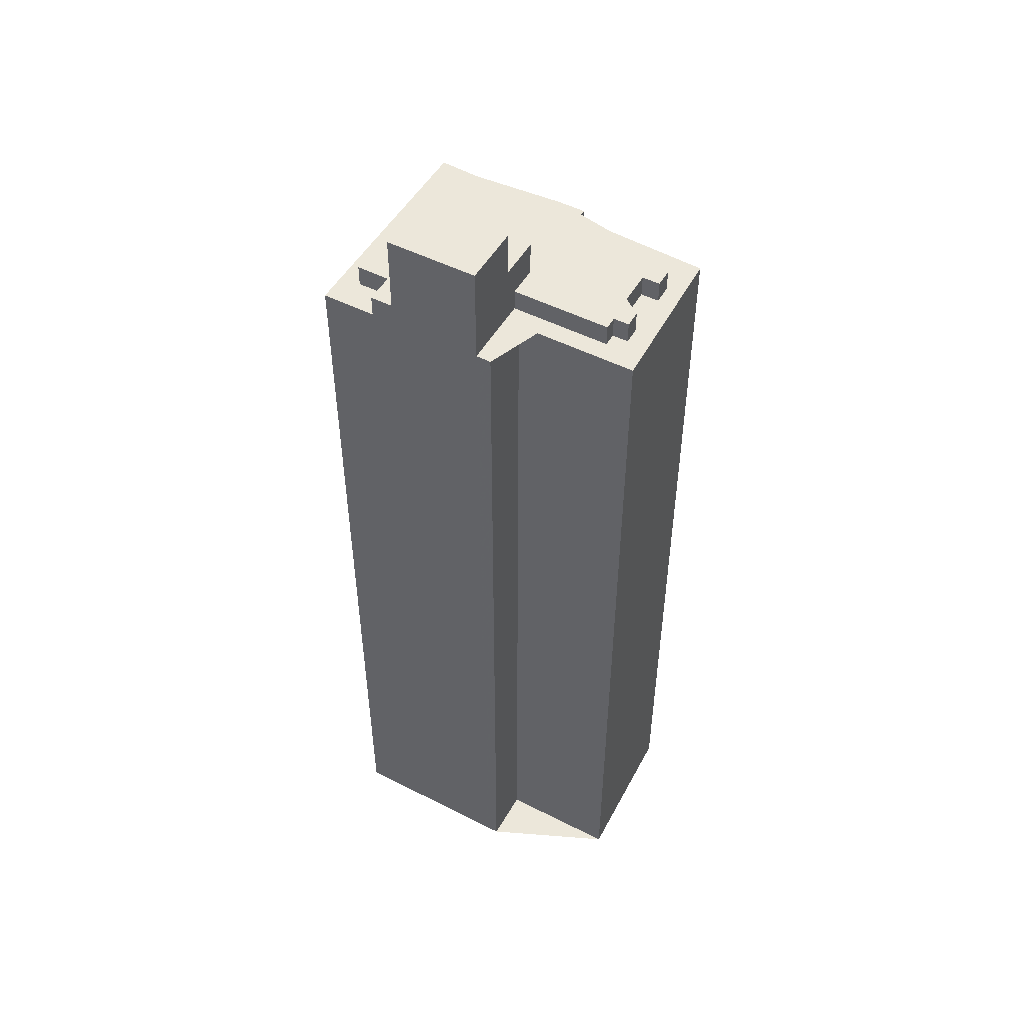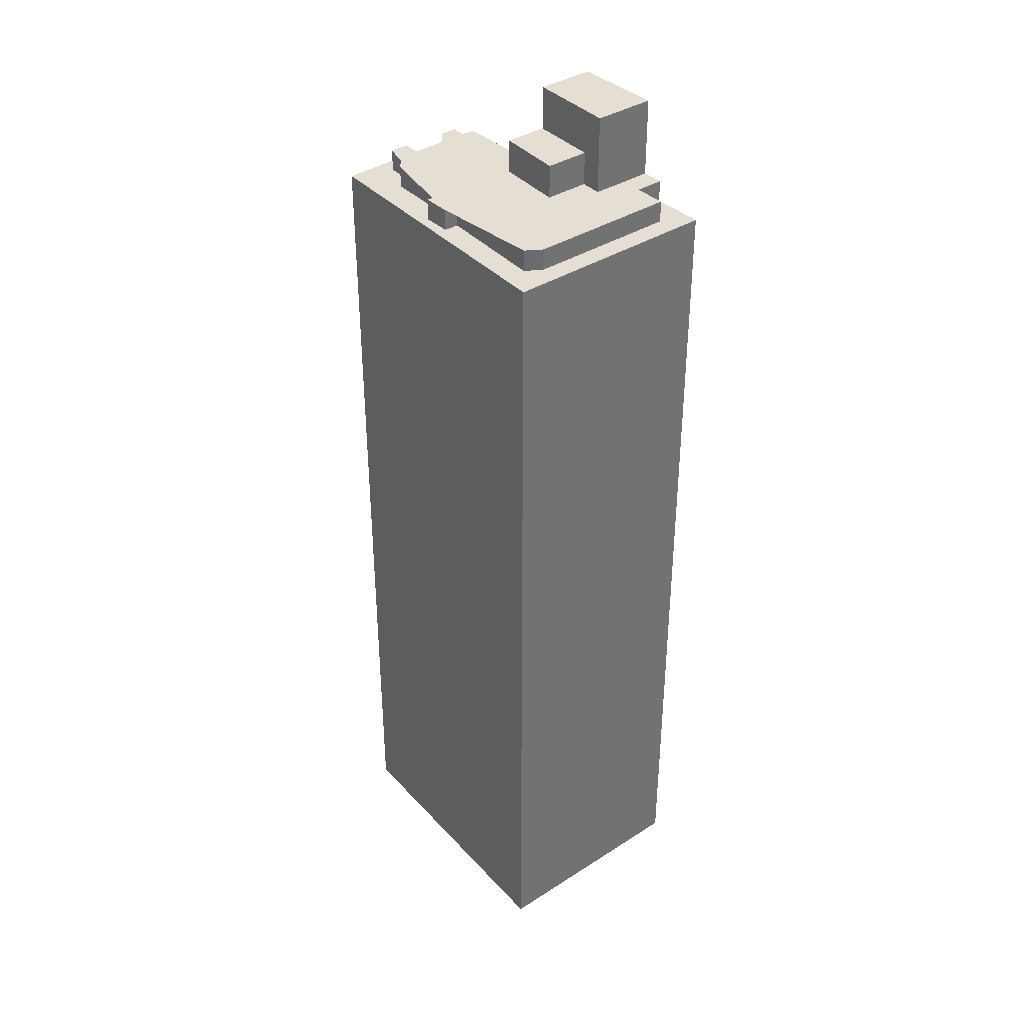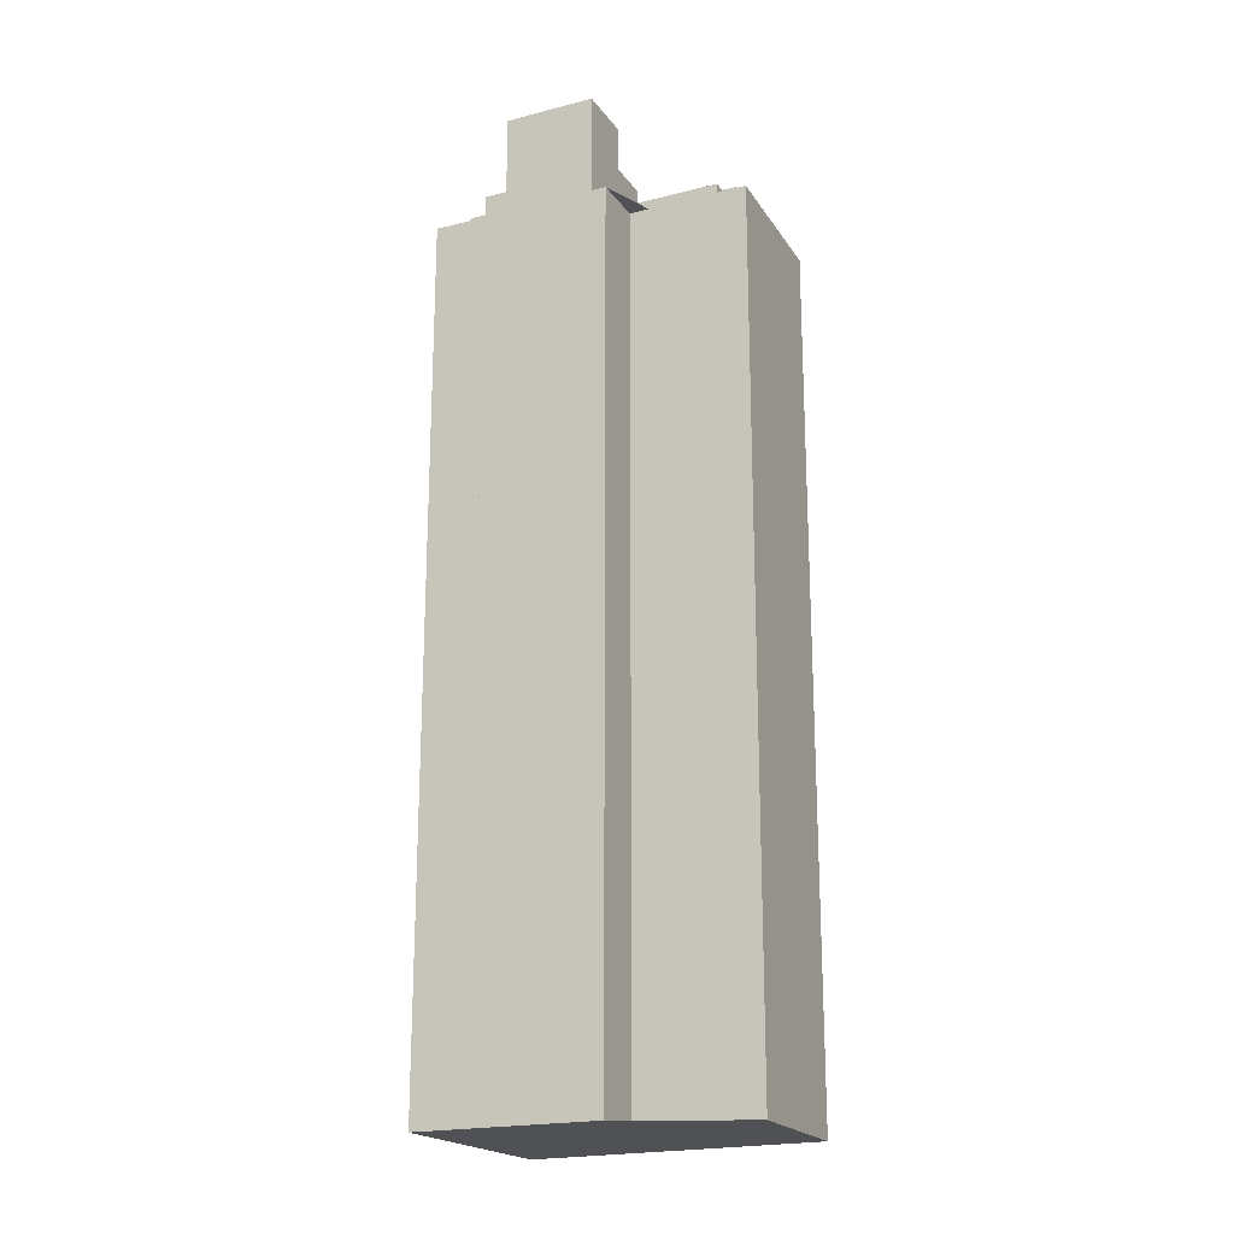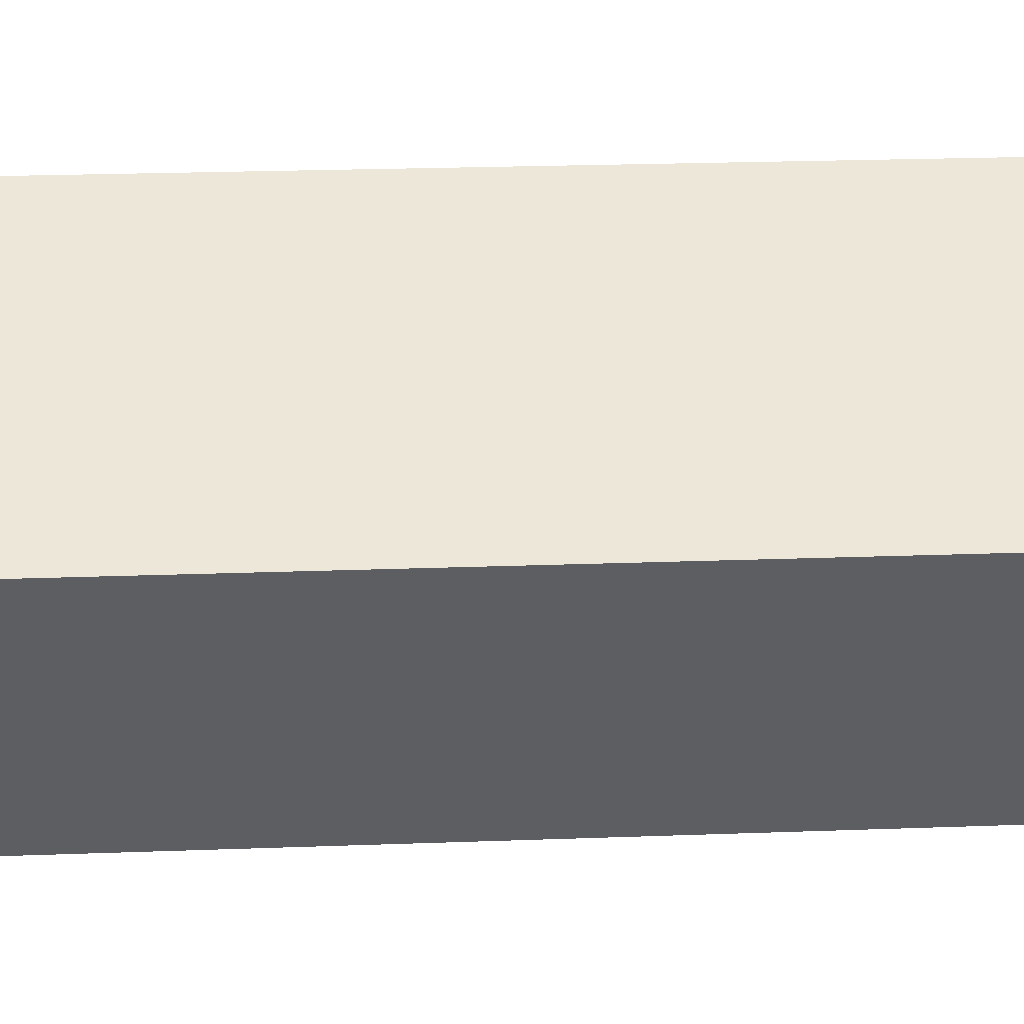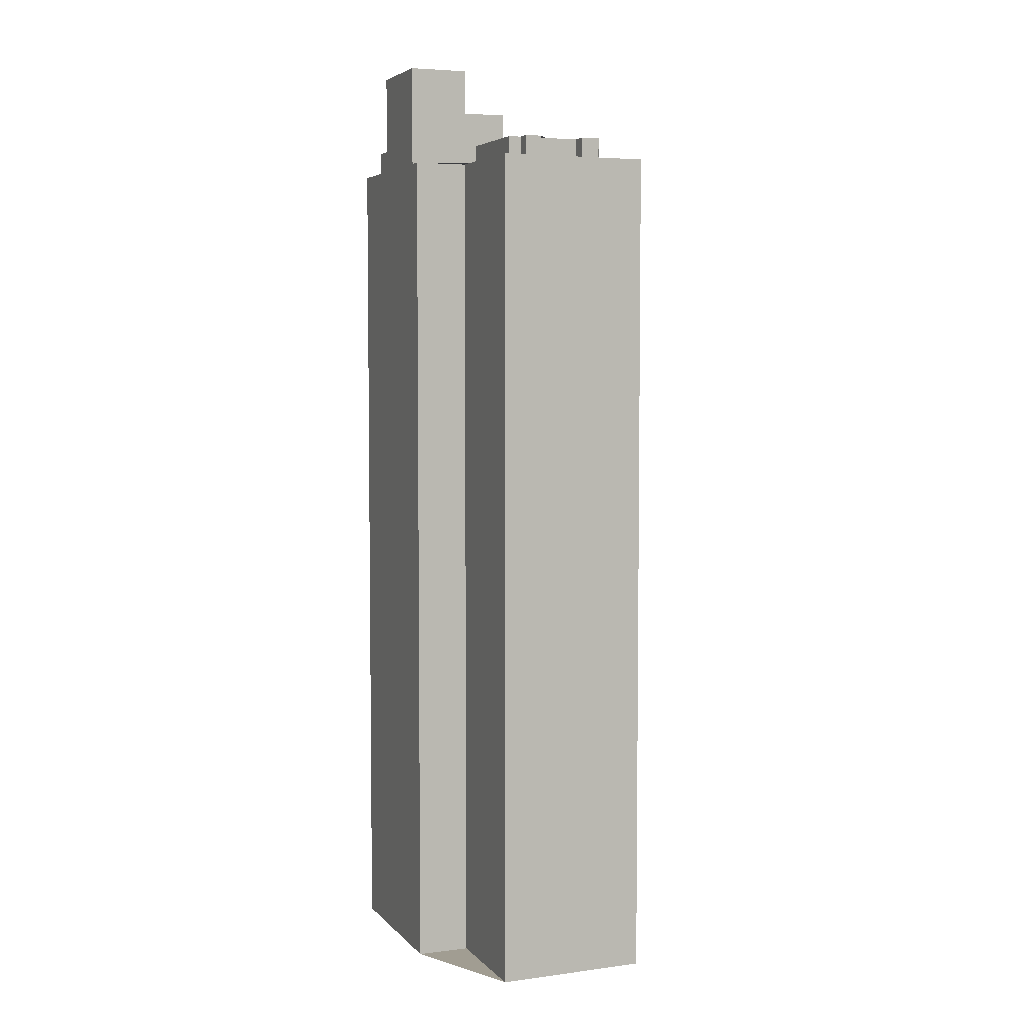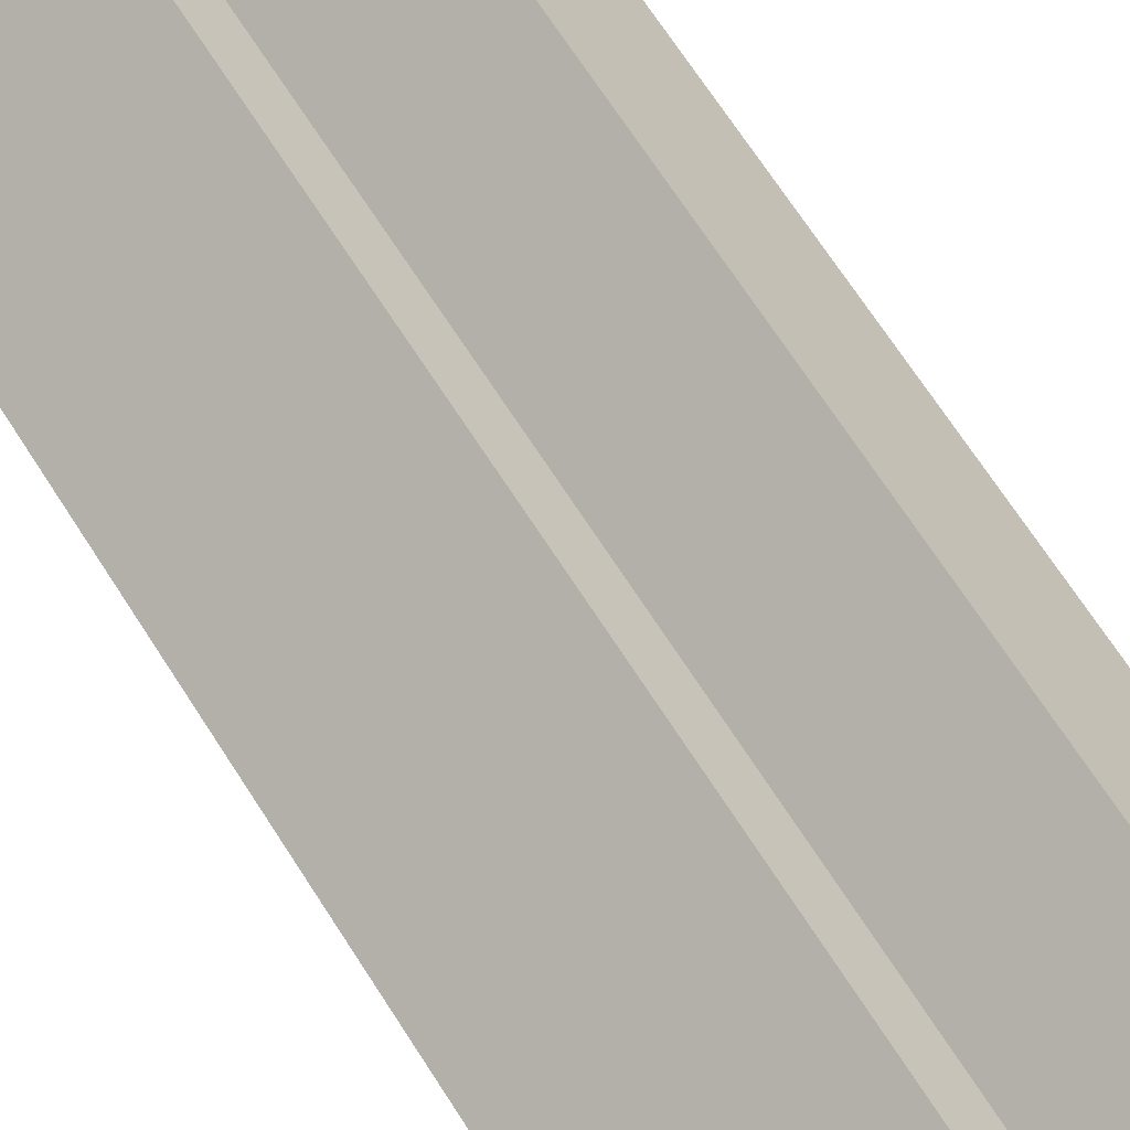
<metadata>
{"format":"obj","ext":"obj","renderer":"f3d","projection":"perspective","resolution":1024,"background":"white","views":[{"elev":50.4,"azim":-3.8,"up":"+Y"},{"elev":37.0,"azim":-162.5,"up":"+Y"},{"elev":-20.1,"azim":-7.7,"up":"+Y"},{"elev":18.4,"azim":-94.5,"up":"+Z"},{"elev":4.8,"azim":35.7,"up":"+Y"},{"elev":69.0,"azim":-32.7,"up":"+Z"}]}
</metadata>
<code>
v 20.45 -259.8 268
v 12.88 -259.8 280.5
v 3.324 -259.8 274.3
v 0.542 -259.8 278.6
v -0.651 -259.8 277.9
v -3.031 -259.8 276.3
v -5.621 -259.8 274.6
v -7.885 -259.8 273.2
v -9.654 -259.8 272
v -13.9 -259.8 269.3
v -5.812 -259.8 256.8
v -2.373 -259.8 251.5
v 4.429 -259.8 256.4
v 17.61 -259.8 265.9
v -2.885 -168.5 269.3
v 2.425 -168.5 273.1
v -0.651 -168.5 277.9
v -3.031 -168.5 276.3
v -5.621 -168.5 274.6
v -7.885 -168.5 273.2
v -4.571 -168.5 268.1
v 4.686 -172.7 269.6
v 3.096 -172.7 272.1
v 2.425 -172.7 273.1
v -2.885 -172.7 269.3
v -0.532 -172.7 265.6
v 7.266 -176 261.5
v 8.019 -176 260.3
v 10.25 -176 261.8
v 9.275 -176 263.3
v 15.07 -176 267.4
v 15.75 -176 269.6
v 15.74 -176 269.6
v 17.05 -176 270.5
v 16.1 -176 271.9
v 14.69 -176 271
v 12.3 -176 274.7
v 13.65 -176 275.6
v 12.8 -176 276.9
v 11.57 -176 276.1
v 10.9 -176 277.1
v 3.096 -176 272.1
v 4.686 -176 269.6
v -0.532 -176 265.6
v -2.885 -176 269.3
v -4.571 -176 268.1
v -7.885 -176 273.2
v -9.654 -176 272
v -8.138 -176 269.7
v -10.75 -176 268
v -2.892 -176 255.9
v -1.258 -176 255.1
v 4.429 -178.1 256.4
v 17.61 -178.1 265.9
v 20.45 -178.1 268
v 12.88 -178.1 280.5
v 3.324 -178.1 274.3
v 0.542 -178.1 278.6
v -0.651 -178.1 277.9
v 2.425 -178.1 273.1
v 3.096 -178.1 272.1
v 10.9 -178.1 277.1
v 11.57 -178.1 276.1
v 12.8 -178.1 276.9
v 13.65 -178.1 275.6
v 12.3 -178.1 274.7
v 14.69 -178.1 271
v 16.1 -178.1 271.9
v 17.05 -178.1 270.5
v 15.74 -178.1 269.6
v 15.75 -178.1 269.6
v 15.07 -178.1 267.4
v 9.275 -178.1 263.3
v 10.25 -178.1 261.8
v 8.019 -178.1 260.3
v 7.266 -178.1 261.5
v -1.258 -178.1 255.1
v -2.892 -178.1 255.9
v -10.75 -178.1 268
v -8.138 -178.1 269.7
v -9.654 -178.1 272
v -13.9 -178.1 269.3
v -5.812 -178.1 256.8
v -2.373 -178.1 251.5
g CityEngineShapeMaterial_585
f 2 1 14 13 12 11 10 9 8 7 6 5 4 3
f 16 15 21 20 19 18 17
f 23 22 26 25 24
f 28 27 52 51 50 49 48 47 46 45 44 43 42 41 40 39 38 37 36 35 34 33 32 31 30 29
f 54 53 84 83 82 81 80 79 78 77 76 75 74 73 72 71 70 69 68 67 66 65 64 63 62 61 60 59 58 57 56 55
f 49 80 81 48
f 50 79 80 49
f 51 78 79 50
f 52 77 78 51
f 77 76 27 52
f 28 75 76 27
f 75 74 29 28
f 74 73 30 29
f 73 72 31 30
f 72 71 32 31
f 71 70 33 32
f 70 69 34 33
f 69 68 35 34
f 36 67 68 35
f 67 66 37 36
f 66 65 38 37
f 65 64 39 38
f 40 63 64 39
f 63 62 41 40
f 42 61 62 41
f 61 60 24 23
f 60 59 17 16
f 21 46 47 20
f 46 45 15 21
f 26 44 45 25
f 44 43 22 26
f 43 42 23 22
f 25 24 16 15
f 1 14 54 55
f 14 13 53 54
f 13 12 84 53
f 12 11 83 84
f 11 10 82 83
f 10 9 81 82
f 9 8 47 48
f 8 7 19 20
f 7 6 18 19
f 6 5 17 18
f 5 4 58 59
f 4 3 57 58
f 3 2 56 57
f 2 1 55 56

</code>
